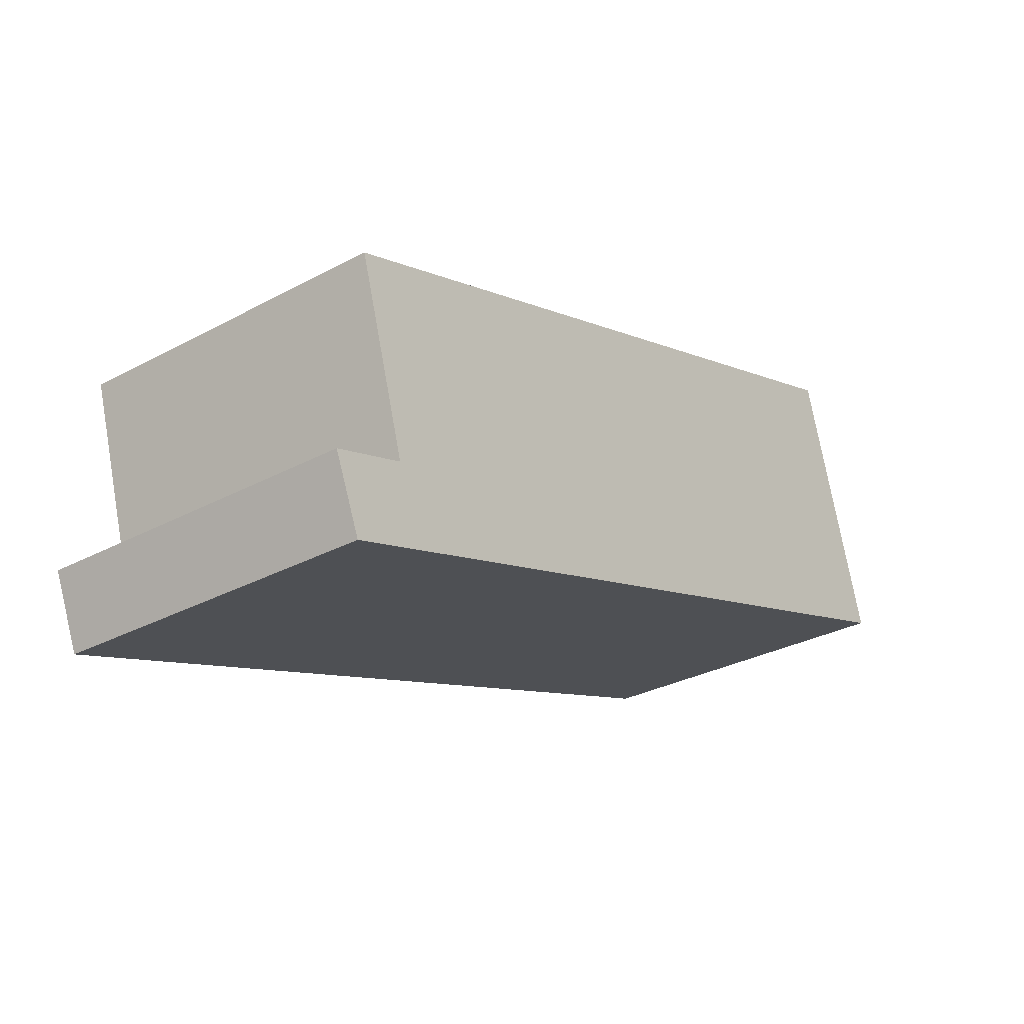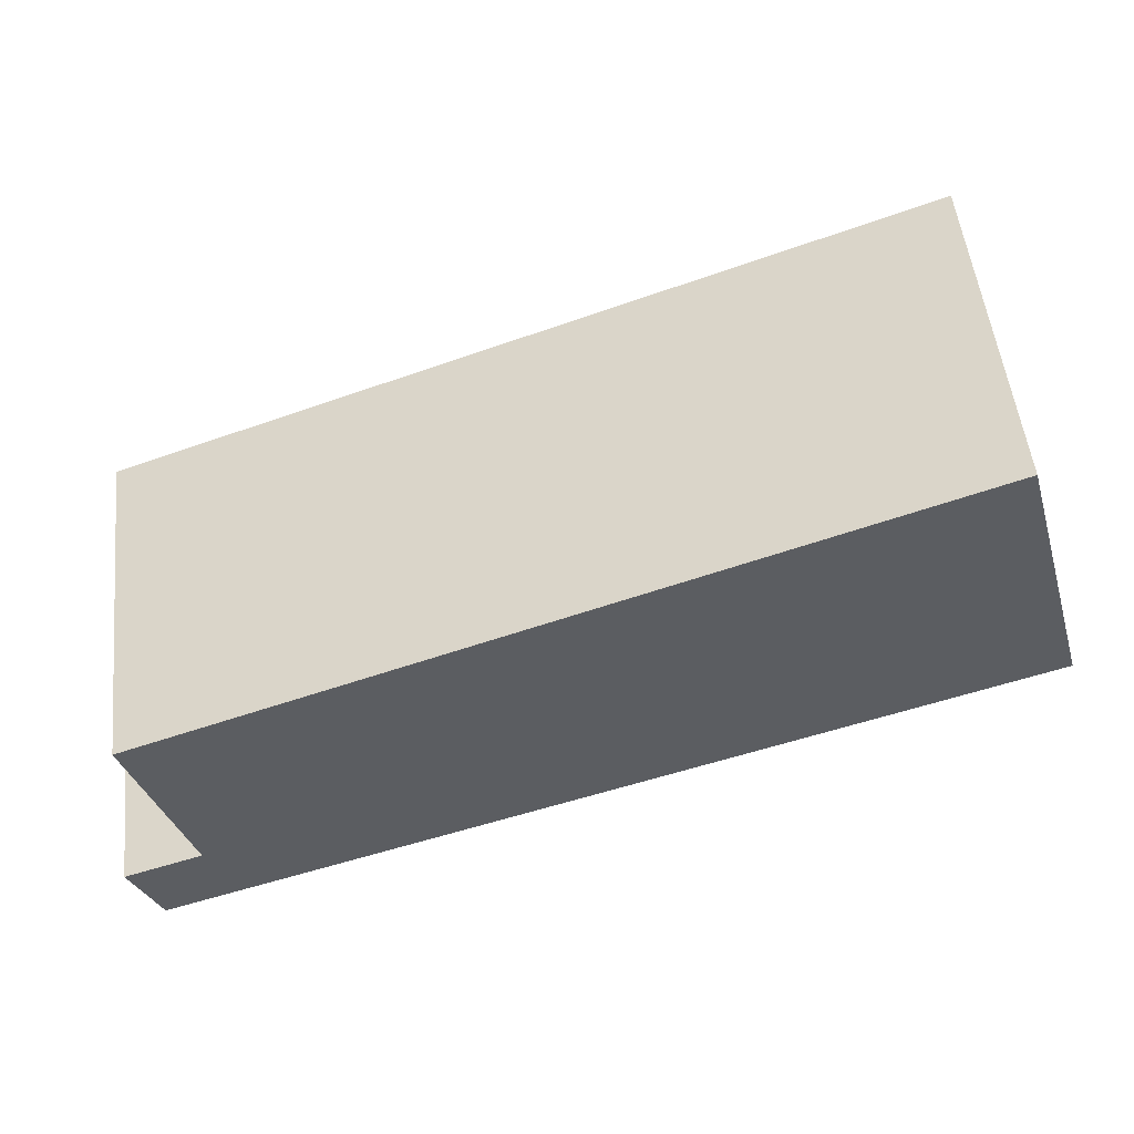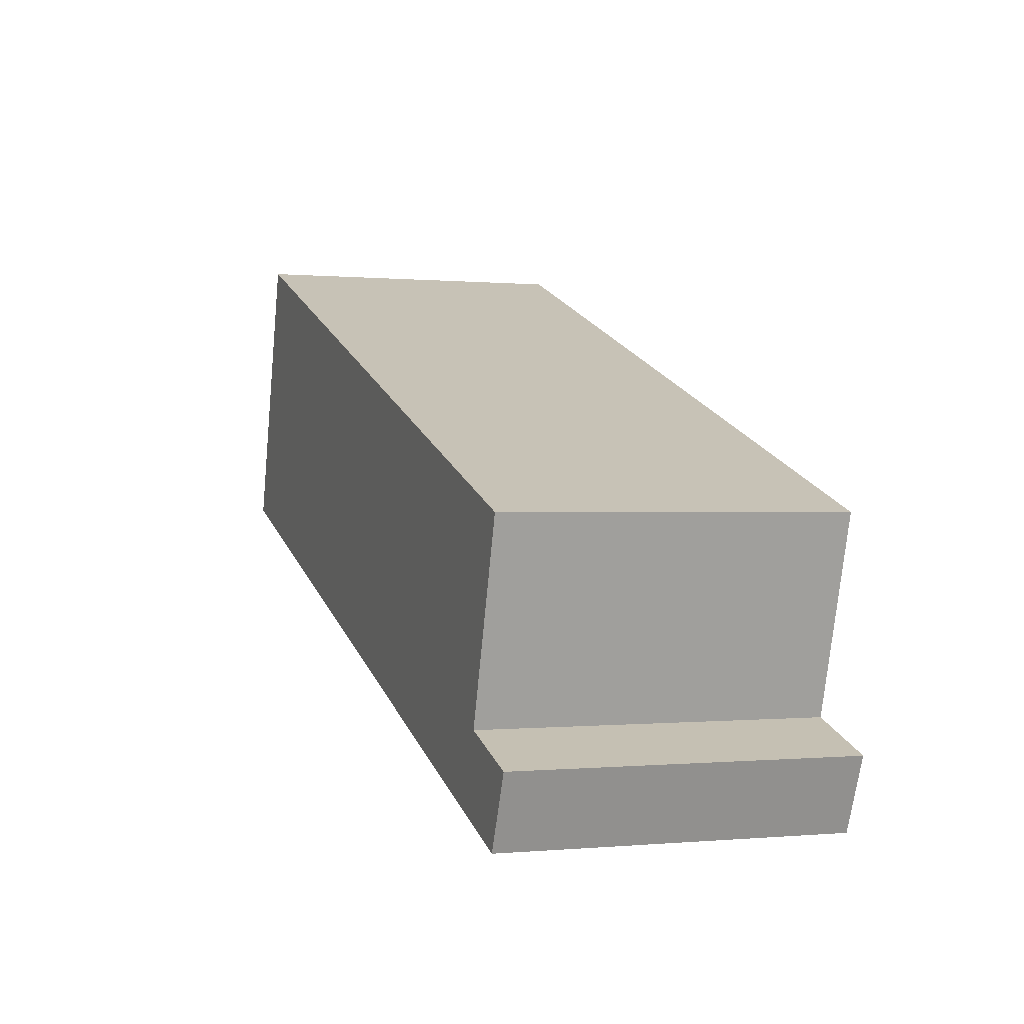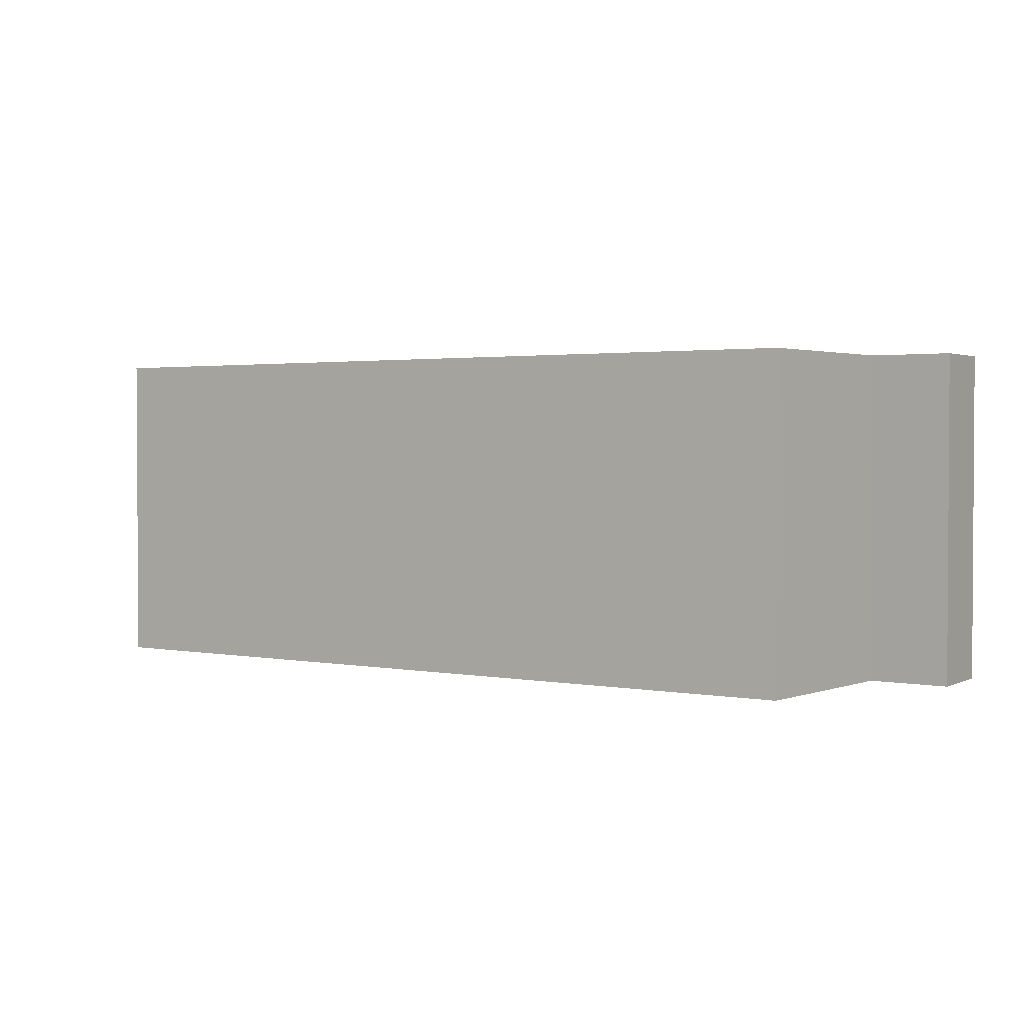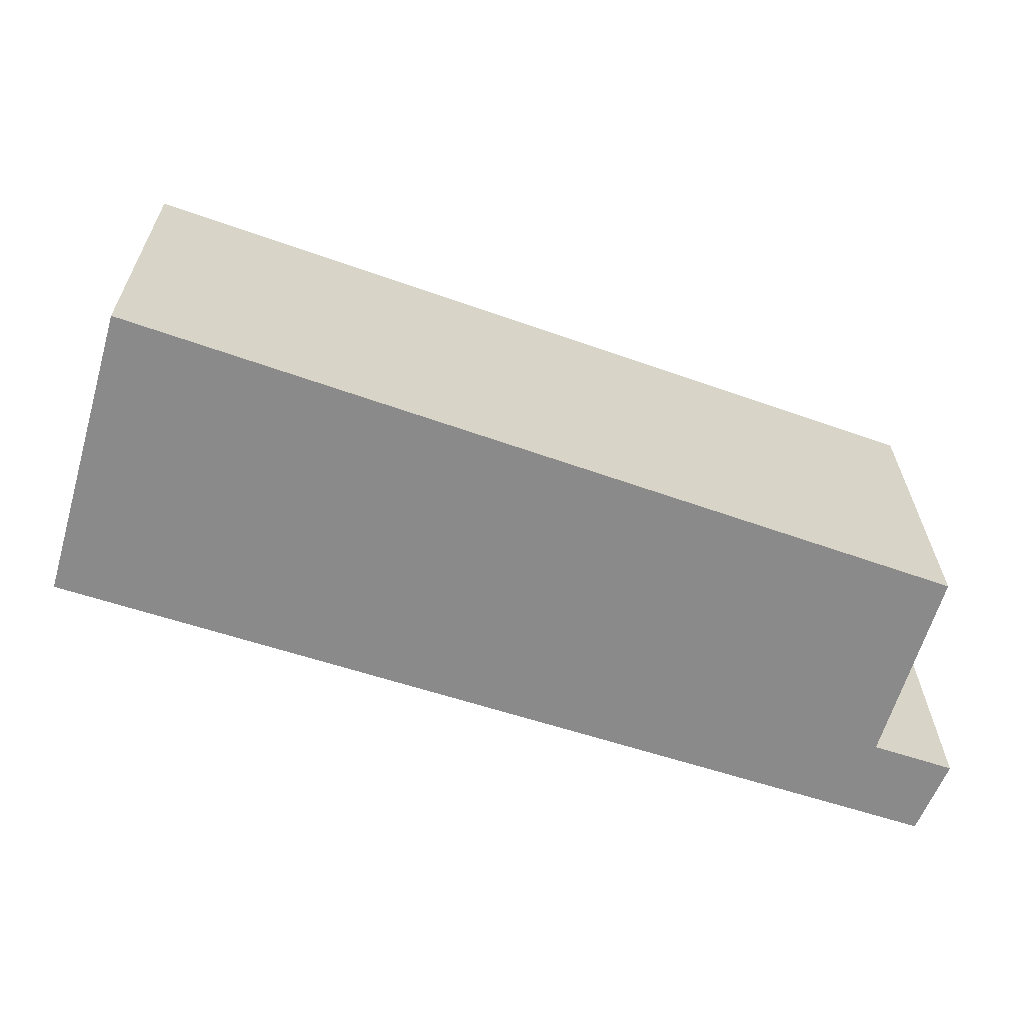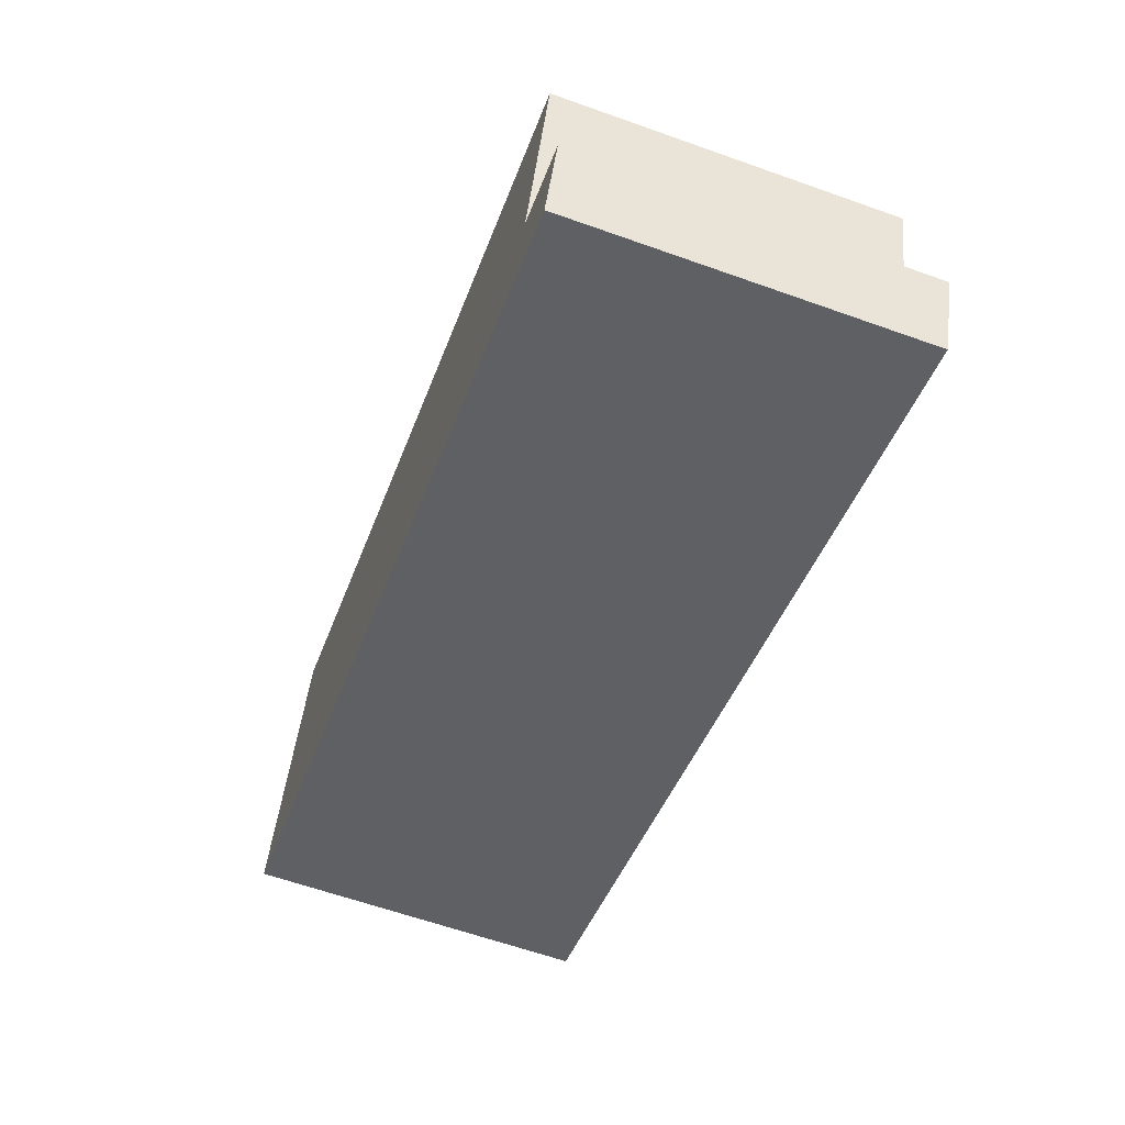
<metadata>
{"format":"obj","ext":"obj","renderer":"f3d","projection":"perspective","resolution":1024,"background":"white","views":[{"elev":-30.8,"azim":127.5,"up":"+Z"},{"elev":52.3,"azim":173.7,"up":"+Z"},{"elev":0.0,"azim":70.5,"up":"+Z"},{"elev":2.0,"azim":54.3,"up":"+Y"},{"elev":26.4,"azim":-0.3,"up":"+Z"},{"elev":-62.1,"azim":70.1,"up":"+Z"}]}
</metadata>
<code>
v  5.447 2.067 -0.013
v  0 2.067 1.266e-16
v  0.5 2.067 1.756
v  5.098 2.067 -1.172
v  5.398 2.067 -1.781
v  5.584 2.067 -1.335
v  5.584 8.175e-17 -1.335
v  5.398 1.091e-16 -1.781
v  0 0 0
v  0.5 -1.075e-16 1.756
v  5.447 7.96e-19 -0.013
v  5.098 7.176e-17 -1.172
g defaultobject
f 1 2 3
f 2 1 4
f 2 4 5
f 5 4 6
f 7 5 6
f 5 7 8
f 8 2 5
f 2 8 9
f 9 3 2
f 3 9 10
f 10 1 3
f 1 10 11
f 12 6 4
f 6 12 7
f 11 4 1
f 4 11 12
f 8 10 9
f 10 8 12
f 12 8 7
f 11 10 12

</code>
